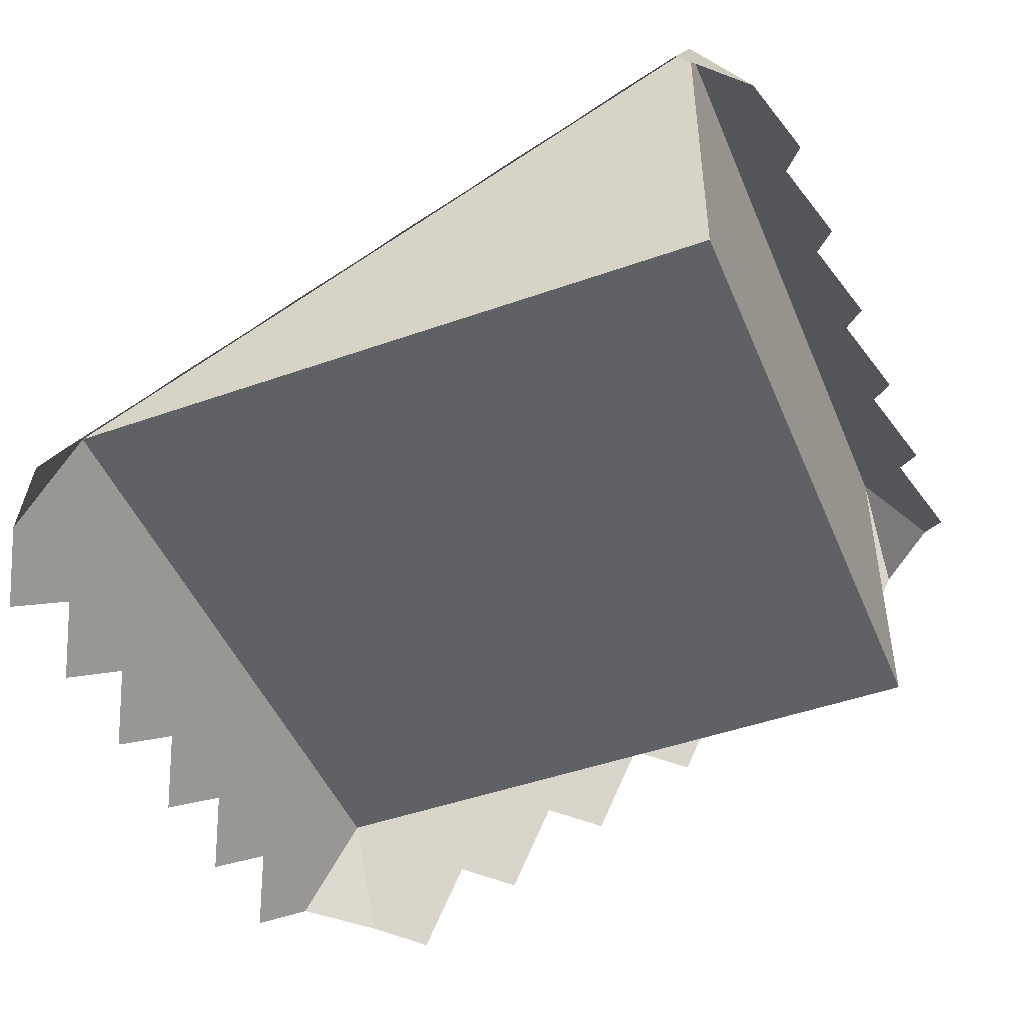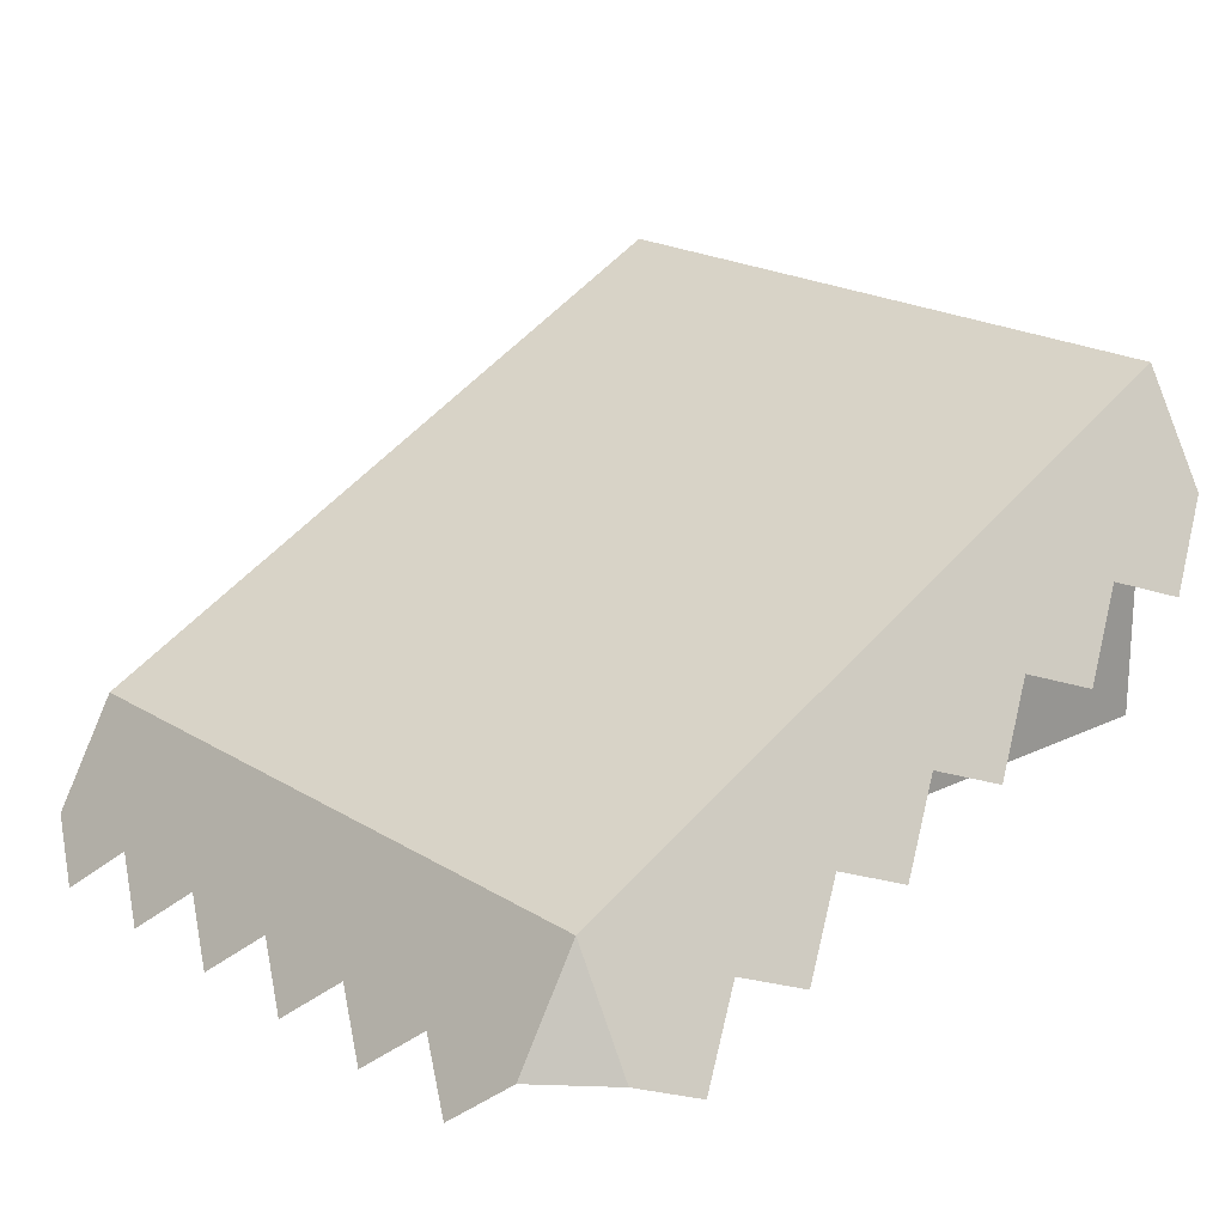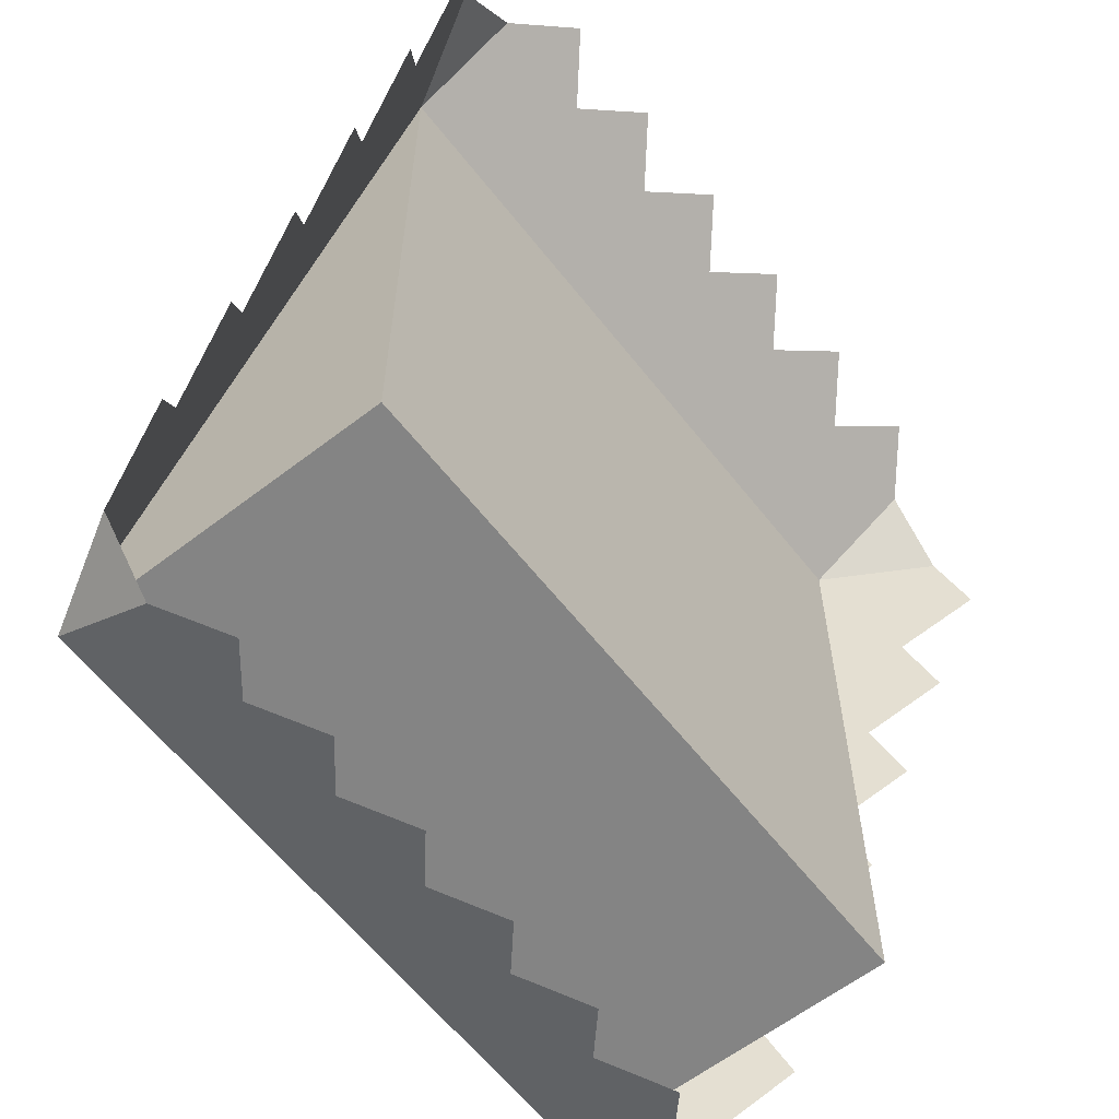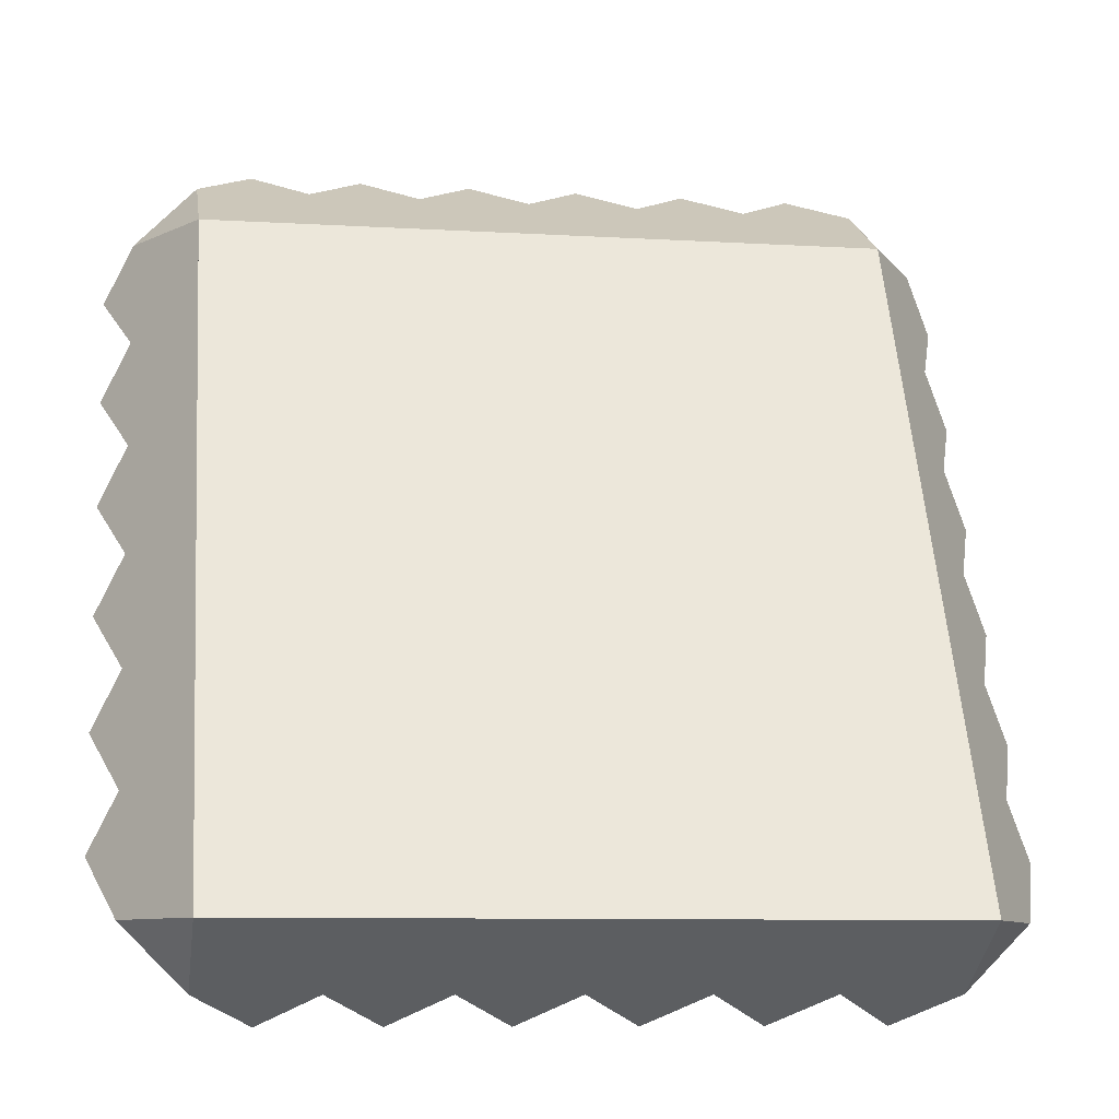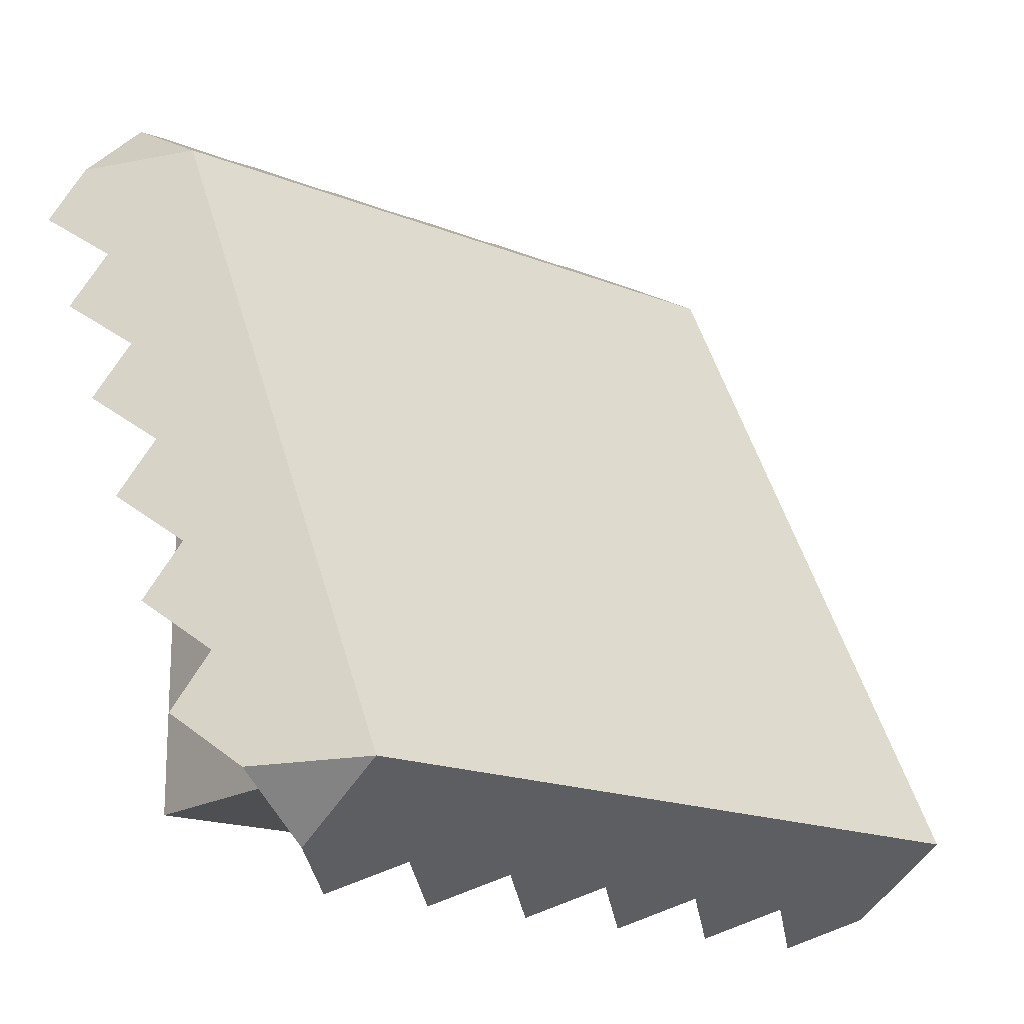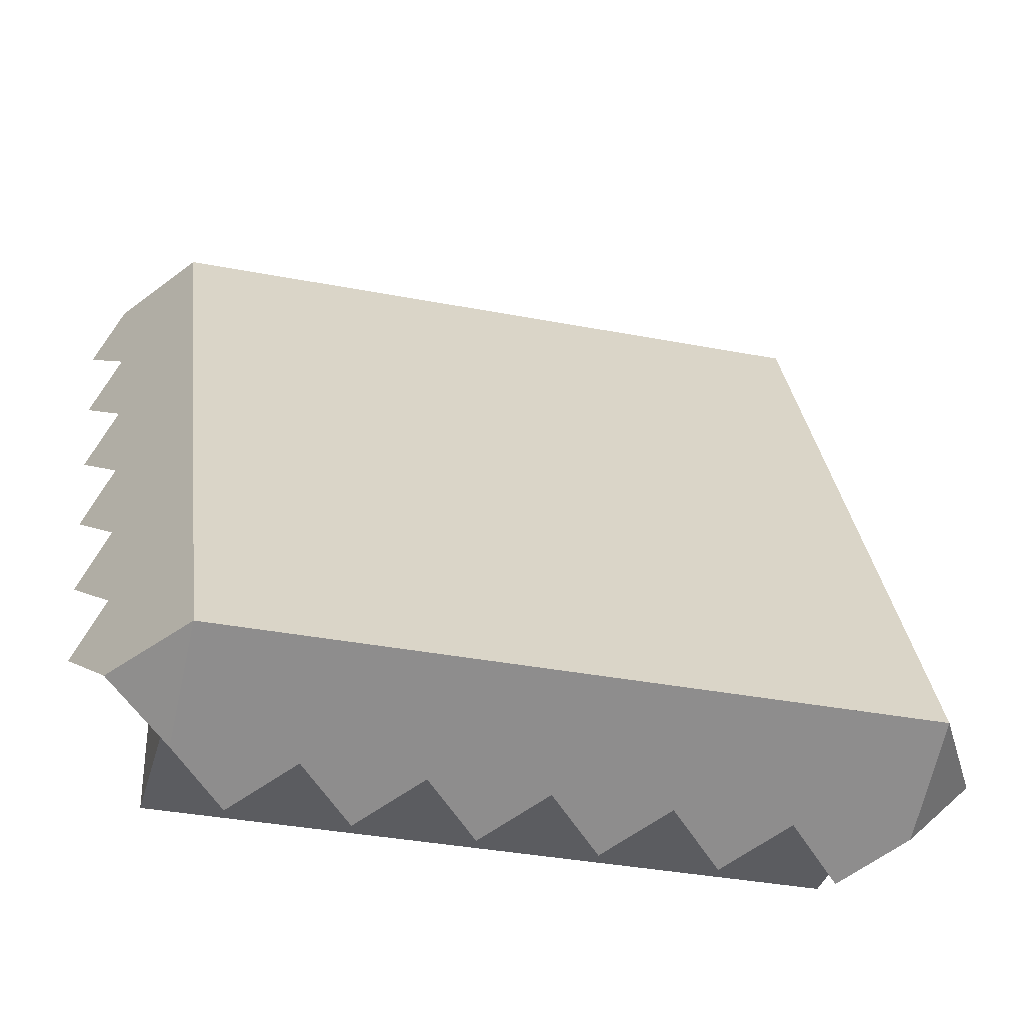
<metadata>
{"format":"obj","ext":"obj","renderer":"f3d","projection":"perspective","resolution":1024,"background":"white","views":[{"elev":-46.8,"azim":111.9,"up":"+Y"},{"elev":20.2,"azim":48.4,"up":"+Y"},{"elev":-61.3,"azim":-52.0,"up":"+Z"},{"elev":-8.9,"azim":170.9,"up":"+Z"},{"elev":-17.6,"azim":141.6,"up":"+Z"},{"elev":-35.1,"azim":165.5,"up":"+Z"}]}
</metadata>
<code>
g blockSlopeHalf
v 0.5 0.5 -0.5
v 0.5 0 -0.5
v 0.5 0 0.5
v -0.5 0 -0.5
v -0.5 0.5 -0.5
v -0.5 0 0.5
v -0.5915 0.3415 -0.5
v -0.5 0.3415 -0.5915
v -0.5915 -0.1585 0.5
v -0.5 -0.1585 0.5915
v 0.5915 -0.1585 0.5
v 0.5 -0.1585 0.5915
v 0.5 0.3415 -0.5915
v 0.5915 0.3415 -0.5
v -0.633 0.2279 -0.4167
v -0.5915 0.2582 -0.3333
v -0.5915 0.1748 -0.1667
v -0.633 0.1446 -0.25
v -0.5915 0.09149 2.541e-13
v -0.633 0.06126 -0.08333
v -0.5915 0.00816 0.1667
v -0.633 -0.02208 0.08333
v -0.633 -0.1054 0.25
v -0.5915 -0.07517 0.3333
v -0.633 -0.1887 0.4167
v -0.4167 0.2696 -0.633
v -0.3333 0.3415 -0.5915
v -0.1667 0.3415 -0.5915
v -0.25 0.2696 -0.633
v 0 0.3415 -0.5915
v -0.08333 0.2696 -0.633
v 0.1667 0.3415 -0.5915
v 0.08333 0.2696 -0.633
v 0.3333 0.3415 -0.5915
v 0.25 0.2696 -0.633
v 0.4167 0.2696 -0.633
v 0.5915 0.2582 -0.3333
v 0.633 0.2279 -0.4167
v 0.5915 0.1748 -0.1667
v 0.633 0.1446 -0.25
v 0.5915 0.09149 2.541e-13
v 0.633 0.06126 -0.08333
v 0.5915 0.00816 0.1667
v 0.633 -0.02208 0.08333
v 0.633 -0.1054 0.25
v 0.5915 -0.07517 0.3333
v 0.633 -0.1887 0.4167
v 0.4167 -0.2304 0.633
v 0.3333 -0.1585 0.5915
v 0.1667 -0.1585 0.5915
v 0.25 -0.2304 0.633
v 0 -0.1585 0.5915
v 0.08333 -0.2304 0.633
v -0.1667 -0.1585 0.5915
v -0.08333 -0.2304 0.633
v -0.3333 -0.1585 0.5915
v -0.25 -0.2304 0.633
v -0.4167 -0.2304 0.633
f 3 2 1
f 6 5 4
f 6 2 3
f 2 6 4
f 5 2 4
f 2 5 1
f 5 8 7
f 7 8 5
f 10 6 9
f 9 6 10
f 3 12 11
f 11 12 3
f 14 13 1
f 1 13 14
f 15 5 7
f 5 15 16
f 5 16 6
f 6 16 17
f 17 16 18
f 6 17 19
f 19 17 20
f 6 19 21
f 21 19 22
f 6 21 23
f 6 23 24
f 6 24 25
f 6 25 9
f 7 5 15
f 16 15 5
f 6 16 5
f 17 16 6
f 18 16 17
f 19 17 6
f 20 17 19
f 21 19 6
f 22 19 21
f 23 21 6
f 24 23 6
f 25 24 6
f 9 25 6
f 8 27 26
f 27 8 5
f 27 5 28
f 28 29 27
f 28 5 30
f 30 31 28
f 30 5 32
f 32 33 30
f 32 5 34
f 34 35 32
f 34 5 13
f 13 5 1
f 13 36 34
f 26 27 8
f 5 8 27
f 28 5 27
f 27 29 28
f 30 5 28
f 28 31 30
f 32 5 30
f 30 33 32
f 34 5 32
f 32 35 34
f 13 5 34
f 34 36 13
f 1 5 13
f 1 6 3
f 6 1 5
f 3 14 1
f 14 3 37
f 14 37 38
f 37 3 39
f 37 39 40
f 39 3 41
f 39 41 42
f 41 3 43
f 41 43 44
f 43 3 45
f 45 3 46
f 46 3 47
f 47 3 11
f 1 14 3
f 37 3 14
f 38 37 14
f 39 3 37
f 40 39 37
f 41 3 39
f 42 41 39
f 43 3 41
f 44 43 41
f 45 3 43
f 46 3 45
f 47 3 46
f 11 3 47
f 12 49 48
f 49 12 3
f 49 3 50
f 50 51 49
f 50 3 52
f 52 53 50
f 52 3 54
f 54 55 52
f 54 3 56
f 56 57 54
f 56 3 10
f 10 3 6
f 10 58 56
f 48 49 12
f 3 12 49
f 50 3 49
f 49 51 50
f 52 3 50
f 50 53 52
f 54 3 52
f 52 55 54
f 56 3 54
f 54 57 56
f 10 3 56
f 56 58 10
f 6 3 10

</code>
